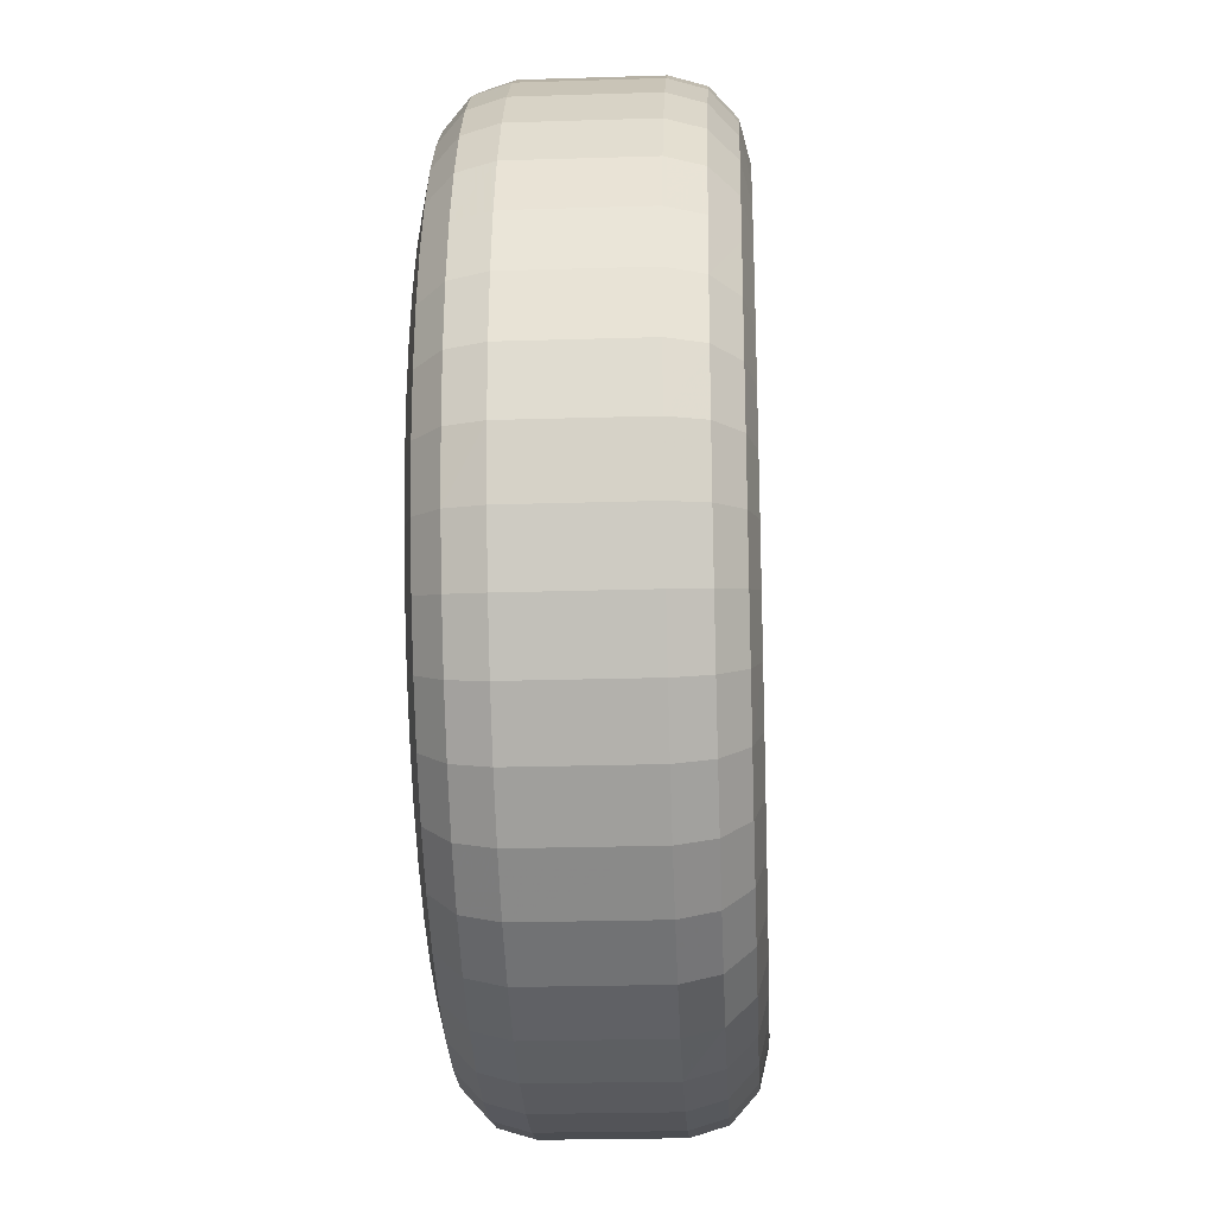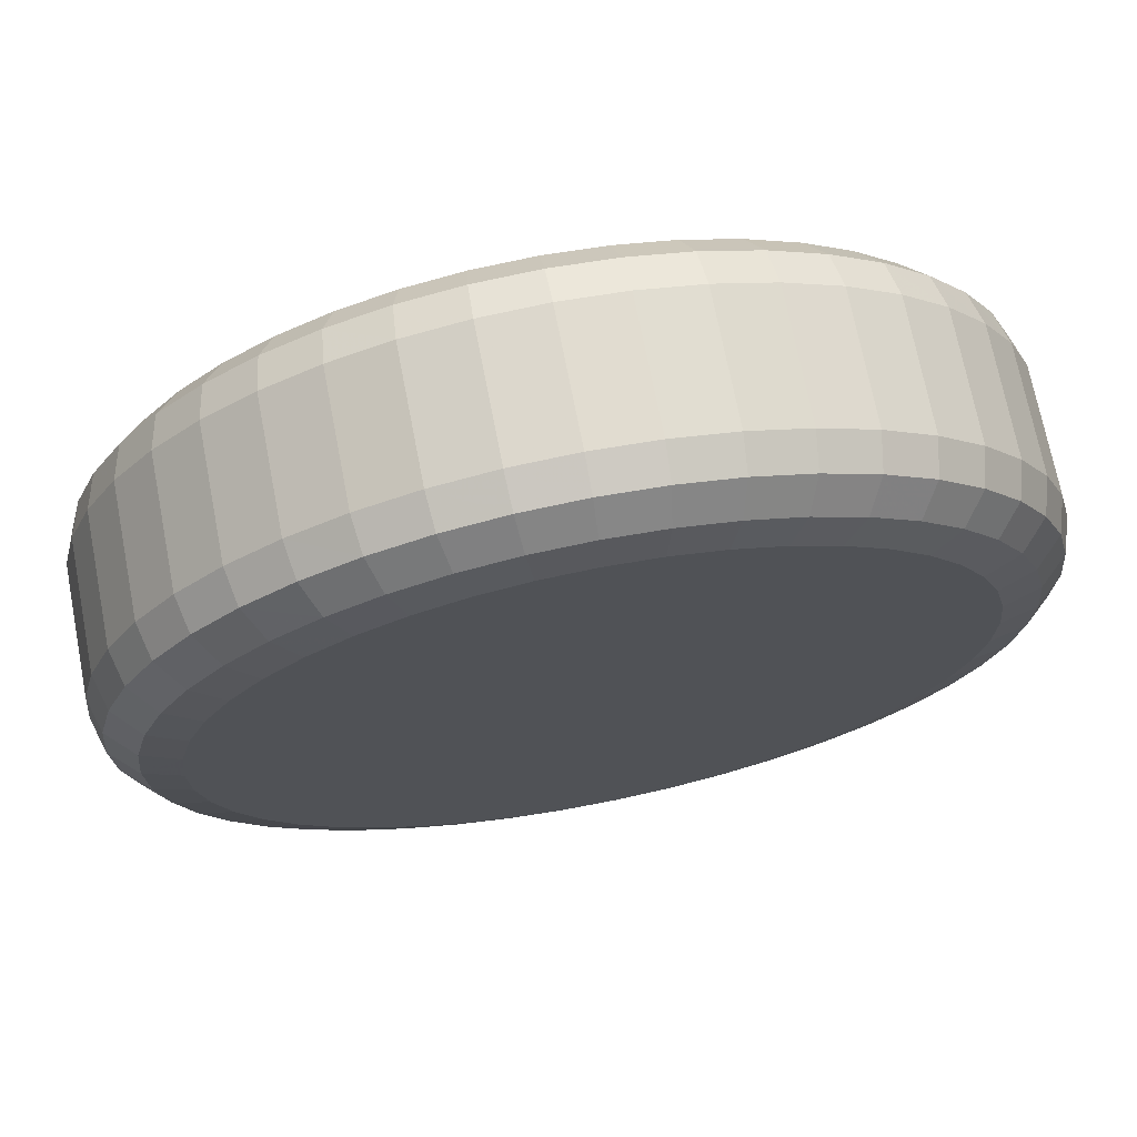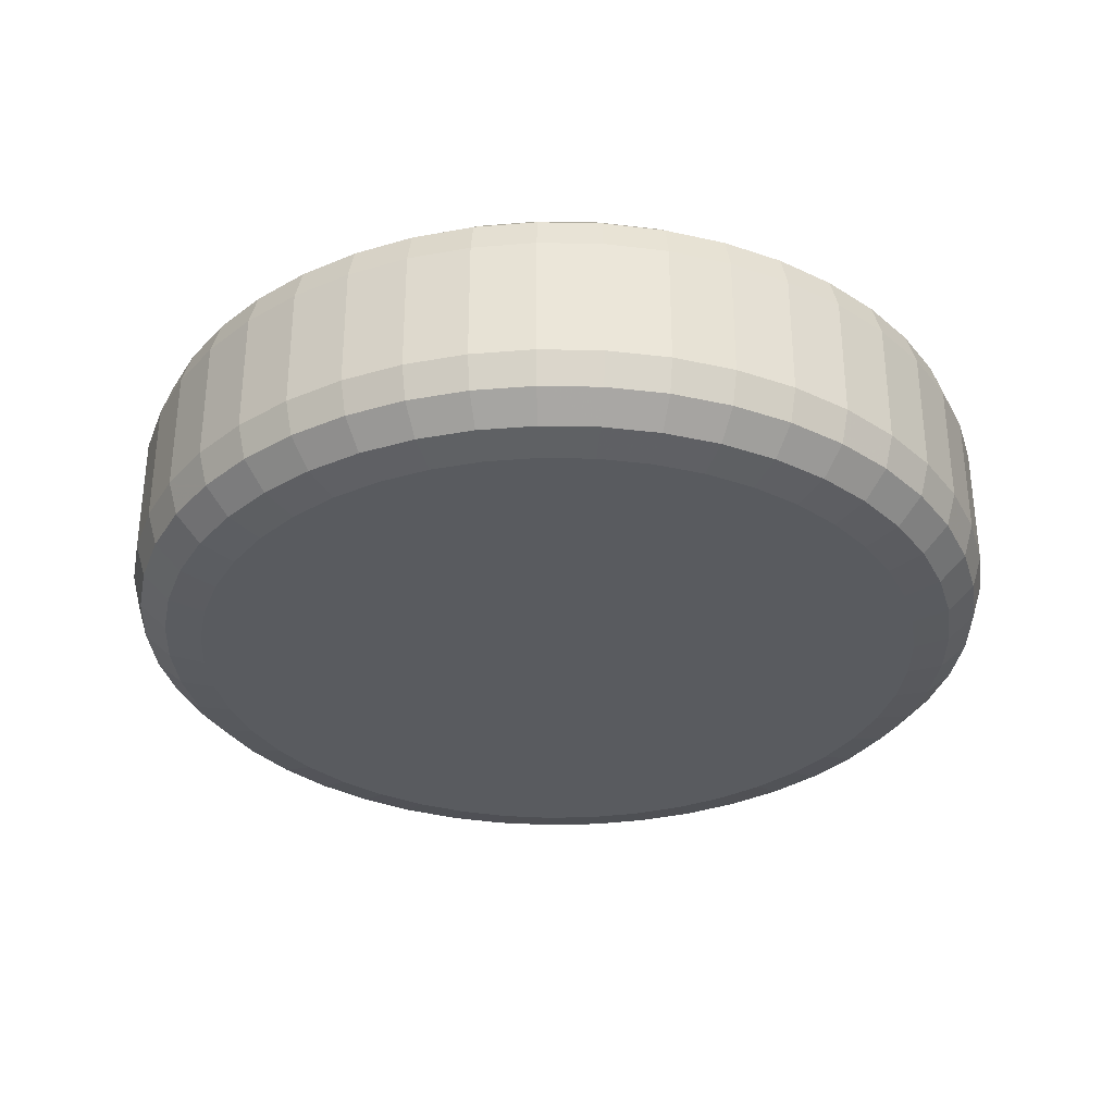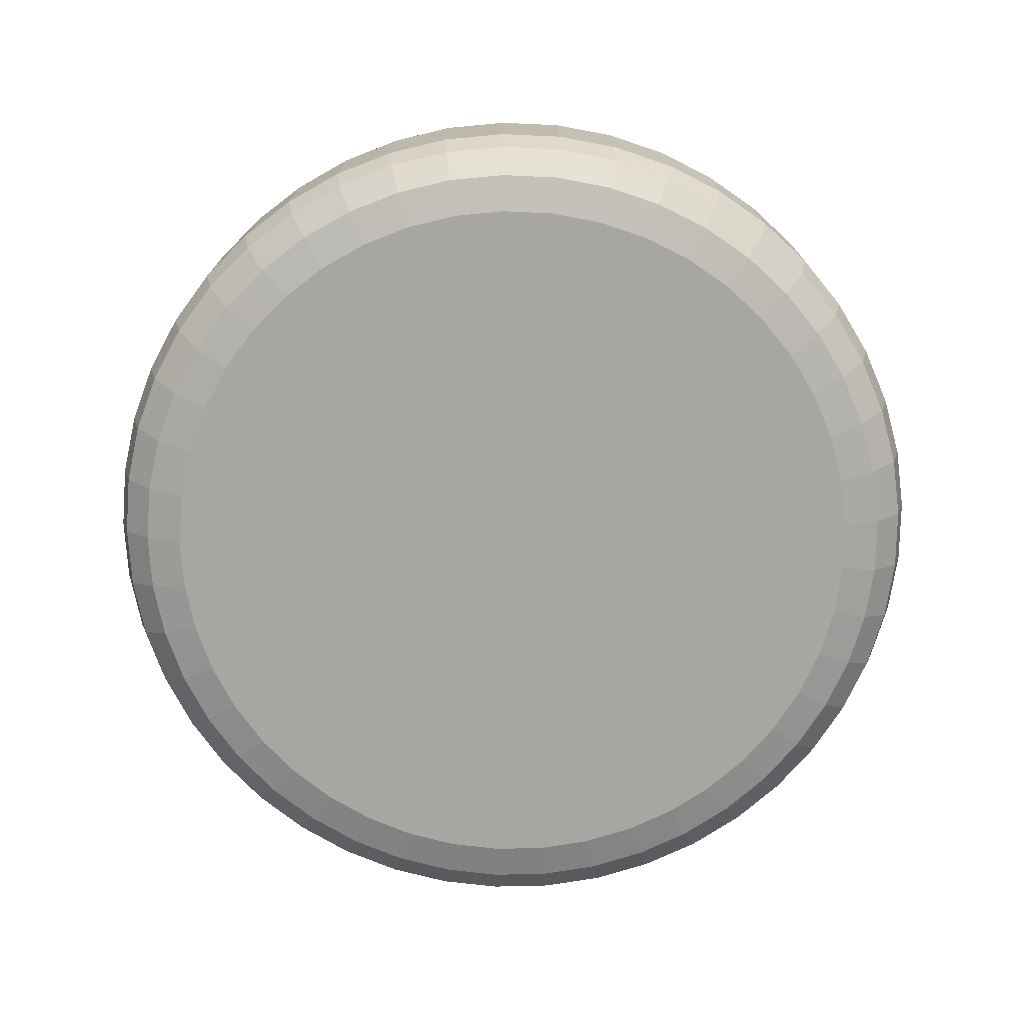
<metadata>
{"format":"obj","ext":"obj","renderer":"f3d","projection":"perspective","resolution":1024,"background":"white","views":[{"elev":-23.6,"azim":93.0,"up":"+Y"},{"elev":70.9,"azim":169.0,"up":"+Y"},{"elev":-32.6,"azim":-81.5,"up":"+Z"},{"elev":-74.0,"azim":-82.6,"up":"+Z"}]}
</metadata>
<code>
o wooden_train01
v -16.64 -5.014 25.37
v -16.64 -3.183 25.37
v -16.89 -3.201 25.37
v -17.14 -3.254 25.37
v -17.38 -3.341 25.37
v -17.61 -3.461 25.37
v -17.82 -3.611 25.37
v -18 -3.789 25.37
v -18.16 -3.99 25.37
v -18.29 -4.211 25.37
v -18.38 -4.448 25.37
v -18.44 -4.696 25.37
v -18.47 -4.95 25.37
v -18.46 -5.206 25.37
v -18.42 -5.457 25.37
v -18.34 -5.7 25.37
v -18.23 -5.93 25.37
v -18.08 -6.142 25.37
v -17.91 -6.331 25.37
v -17.72 -6.496 25.37
v -17.5 -6.631 25.37
v -17.27 -6.735 25.37
v -17.02 -6.805 25.37
v -16.77 -6.841 25.37
v -16.51 -6.841 25.37
v -16.26 -6.805 25.37
v -16.01 -6.735 25.37
v -15.78 -6.631 25.37
v -15.56 -6.496 25.37
v -15.37 -6.331 25.37
v -15.2 -6.142 25.37
v -15.05 -5.93 25.37
v -14.94 -5.7 25.37
v -14.86 -5.457 25.37
v -14.82 -5.206 25.37
v -14.81 -4.95 25.37
v -14.84 -4.696 25.37
v -14.9 -4.448 25.37
v -14.99 -4.211 25.37
v -15.12 -3.99 25.37
v -15.28 -3.789 25.37
v -15.46 -3.611 25.37
v -15.67 -3.461 25.37
v -15.89 -3.341 25.37
v -16.13 -3.254 25.37
v -16.38 -3.201 25.37
v -16.92 -3.018 25.33
v -16.64 -2.999 25.33
v -17.19 -3.077 25.33
v -17.46 -3.173 25.33
v -17.71 -3.305 25.33
v -17.93 -3.47 25.33
v -18.14 -3.666 25.33
v -18.31 -3.887 25.33
v -18.45 -4.131 25.33
v -18.56 -4.391 25.33
v -18.62 -4.664 25.33
v -18.65 -4.944 25.33
v -18.64 -5.225 25.33
v -18.59 -5.502 25.33
v -18.51 -5.769 25.33
v -18.38 -6.022 25.33
v -18.23 -6.255 25.33
v -18.04 -6.464 25.33
v -17.82 -6.645 25.33
v -17.59 -6.794 25.33
v -17.33 -6.908 25.33
v -17.06 -6.985 25.33
v -16.78 -7.025 25.33
v -16.5 -7.025 25.33
v -16.22 -6.985 25.33
v -15.95 -6.908 25.33
v -15.69 -6.794 25.33
v -15.45 -6.645 25.33
v -15.24 -6.464 25.33
v -15.05 -6.255 25.33
v -14.89 -6.022 25.33
v -14.77 -5.769 25.33
v -14.68 -5.502 25.33
v -14.63 -5.225 25.33
v -14.62 -4.944 25.33
v -14.65 -4.664 25.33
v -14.72 -4.391 25.33
v -14.83 -4.131 25.33
v -14.97 -3.887 25.33
v -15.14 -3.666 25.33
v -15.34 -3.47 25.33
v -15.57 -3.305 25.33
v -15.82 -3.173 25.33
v -16.08 -3.077 25.33
v -16.36 -3.018 25.33
v -16.94 -2.885 25.21
v -16.64 -2.864 25.21
v -17.23 -2.947 25.21
v -17.51 -3.05 25.21
v -17.78 -3.191 25.21
v -18.02 -3.367 25.21
v -18.24 -3.575 25.21
v -18.42 -3.812 25.21
v -18.57 -4.072 25.21
v -18.68 -4.35 25.21
v -18.76 -4.641 25.21
v -18.79 -4.939 25.21
v -18.78 -5.239 25.21
v -18.73 -5.534 25.21
v -18.63 -5.82 25.21
v -18.5 -6.089 25.21
v -18.33 -6.338 25.21
v -18.13 -6.561 25.21
v -17.9 -6.754 25.21
v -17.65 -6.913 25.21
v -17.37 -7.035 25.21
v -17.09 -7.117 25.21
v -16.79 -7.159 25.21
v -16.49 -7.159 25.21
v -16.19 -7.117 25.21
v -15.9 -7.035 25.21
v -15.63 -6.913 25.21
v -15.38 -6.754 25.21
v -15.15 -6.561 25.21
v -14.94 -6.338 25.21
v -14.78 -6.089 25.21
v -14.65 -5.82 25.21
v -14.55 -5.534 25.21
v -14.5 -5.239 25.21
v -14.49 -4.939 25.21
v -14.52 -4.641 25.21
v -14.59 -4.35 25.21
v -14.71 -4.072 25.21
v -14.86 -3.812 25.21
v -15.04 -3.575 25.21
v -15.26 -3.367 25.21
v -15.5 -3.191 25.21
v -15.76 -3.05 25.21
v -16.05 -2.947 25.21
v -16.34 -2.885 25.21
v -16.95 -2.836 25.04
v -16.64 -2.815 25.04
v -17.25 -2.9 25.04
v -17.53 -3.005 25.04
v -17.8 -3.149 25.04
v -18.05 -3.329 25.04
v -18.27 -3.542 25.04
v -18.46 -3.784 25.04
v -18.62 -4.05 25.04
v -18.73 -4.334 25.04
v -18.81 -4.632 25.04
v -18.84 -4.937 25.04
v -18.83 -5.244 25.04
v -18.77 -5.546 25.04
v -18.68 -5.838 25.04
v -18.54 -6.114 25.04
v -18.37 -6.368 25.04
v -18.17 -6.596 25.04
v -17.93 -6.793 25.04
v -17.67 -6.956 25.04
v -17.39 -7.081 25.04
v -17.1 -7.165 25.04
v -16.79 -7.208 25.04
v -16.49 -7.208 25.04
v -16.18 -7.165 25.04
v -15.89 -7.081 25.04
v -15.61 -6.956 25.04
v -15.35 -6.793 25.04
v -15.11 -6.596 25.04
v -14.91 -6.368 25.04
v -14.73 -6.114 25.04
v -14.6 -5.838 25.04
v -14.51 -5.546 25.04
v -14.45 -5.244 25.04
v -14.44 -4.937 25.04
v -14.47 -4.632 25.04
v -14.55 -4.334 25.04
v -14.66 -4.05 25.04
v -14.82 -3.784 25.04
v -15 -3.542 25.04
v -15.23 -3.329 25.04
v -15.47 -3.149 25.04
v -15.74 -3.005 25.04
v -16.03 -2.9 25.04
v -16.33 -2.836 25.04
v -16.95 -2.836 24.43
v -16.64 -2.815 24.43
v -17.25 -2.9 24.43
v -17.53 -3.005 24.43
v -17.8 -3.149 24.43
v -18.05 -3.329 24.43
v -18.27 -3.542 24.43
v -18.46 -3.784 24.43
v -18.62 -4.05 24.43
v -18.73 -4.334 24.43
v -18.81 -4.632 24.43
v -18.84 -4.937 24.43
v -18.83 -5.244 24.43
v -18.77 -5.546 24.43
v -18.68 -5.838 24.43
v -18.54 -6.114 24.43
v -18.37 -6.368 24.43
v -18.17 -6.596 24.43
v -17.93 -6.793 24.43
v -17.67 -6.956 24.43
v -17.39 -7.081 24.43
v -17.1 -7.165 24.43
v -16.79 -7.208 24.43
v -16.49 -7.208 24.43
v -16.18 -7.165 24.43
v -15.89 -7.081 24.43
v -15.61 -6.956 24.43
v -15.35 -6.793 24.43
v -15.11 -6.596 24.43
v -14.91 -6.368 24.43
v -14.73 -6.114 24.43
v -14.6 -5.838 24.43
v -14.51 -5.546 24.43
v -14.45 -5.244 24.43
v -14.44 -4.937 24.43
v -14.47 -4.632 24.43
v -14.55 -4.334 24.43
v -14.66 -4.05 24.43
v -14.82 -3.784 24.43
v -15 -3.542 24.43
v -15.23 -3.329 24.43
v -15.47 -3.149 24.43
v -15.74 -3.005 24.43
v -16.03 -2.9 24.43
v -16.33 -2.836 24.43
v -16.94 -2.885 24.26
v -16.64 -2.864 24.26
v -17.23 -2.947 24.26
v -17.51 -3.05 24.26
v -17.78 -3.191 24.26
v -18.02 -3.367 24.26
v -18.24 -3.575 24.26
v -18.42 -3.812 24.26
v -18.57 -4.072 24.26
v -18.68 -4.35 24.26
v -18.76 -4.641 24.26
v -18.79 -4.939 24.26
v -18.78 -5.239 24.26
v -18.73 -5.534 24.26
v -18.63 -5.82 24.26
v -18.5 -6.089 24.26
v -18.33 -6.338 24.26
v -18.13 -6.561 24.26
v -17.9 -6.754 24.26
v -17.65 -6.913 24.26
v -17.37 -7.035 24.26
v -17.09 -7.117 24.26
v -16.79 -7.159 24.26
v -16.49 -7.159 24.26
v -16.19 -7.117 24.26
v -15.9 -7.035 24.26
v -15.63 -6.913 24.26
v -15.38 -6.754 24.26
v -15.15 -6.561 24.26
v -14.94 -6.338 24.26
v -14.78 -6.089 24.26
v -14.65 -5.82 24.26
v -14.55 -5.534 24.26
v -14.5 -5.239 24.26
v -14.49 -4.939 24.26
v -14.52 -4.641 24.26
v -14.59 -4.35 24.26
v -14.71 -4.072 24.26
v -14.86 -3.812 24.26
v -15.04 -3.575 24.26
v -15.26 -3.367 24.26
v -15.5 -3.191 24.26
v -15.76 -3.05 24.26
v -16.05 -2.947 24.26
v -16.34 -2.885 24.26
v -16.92 -3.018 24.14
v -16.64 -2.999 24.14
v -17.19 -3.077 24.14
v -17.46 -3.173 24.14
v -17.71 -3.305 24.14
v -17.93 -3.47 24.14
v -18.14 -3.666 24.14
v -18.31 -3.887 24.14
v -18.45 -4.131 24.14
v -18.56 -4.391 24.14
v -18.62 -4.664 24.14
v -18.65 -4.944 24.14
v -18.64 -5.225 24.14
v -18.59 -5.502 24.14
v -18.51 -5.769 24.14
v -18.38 -6.022 24.14
v -18.23 -6.255 24.14
v -18.04 -6.464 24.14
v -17.82 -6.645 24.14
v -17.59 -6.794 24.14
v -17.33 -6.908 24.14
v -17.06 -6.985 24.14
v -16.78 -7.025 24.14
v -16.5 -7.025 24.14
v -16.22 -6.985 24.14
v -15.95 -6.908 24.14
v -15.69 -6.794 24.14
v -15.45 -6.645 24.14
v -15.24 -6.464 24.14
v -15.05 -6.255 24.14
v -14.89 -6.022 24.14
v -14.77 -5.769 24.14
v -14.68 -5.502 24.14
v -14.63 -5.225 24.14
v -14.62 -4.944 24.14
v -14.65 -4.664 24.14
v -14.72 -4.391 24.14
v -14.83 -4.131 24.14
v -14.97 -3.887 24.14
v -15.14 -3.666 24.14
v -15.34 -3.47 24.14
v -15.57 -3.305 24.14
v -15.82 -3.173 24.14
v -16.08 -3.077 24.14
v -16.36 -3.018 24.14
v -16.89 -3.201 24.09
v -16.64 -3.183 24.09
v -17.14 -3.254 24.09
v -17.38 -3.341 24.09
v -17.61 -3.461 24.09
v -17.82 -3.611 24.09
v -18 -3.789 24.09
v -18.16 -3.99 24.09
v -18.29 -4.211 24.09
v -18.38 -4.448 24.09
v -18.44 -4.696 24.09
v -18.47 -4.95 24.09
v -18.46 -5.205 24.09
v -18.42 -5.457 24.09
v -18.34 -5.7 24.09
v -18.23 -5.93 24.09
v -18.08 -6.142 24.09
v -17.91 -6.331 24.09
v -17.72 -6.496 24.09
v -17.5 -6.631 24.09
v -17.27 -6.735 24.09
v -17.02 -6.805 24.09
v -16.77 -6.841 24.09
v -16.51 -6.841 24.09
v -16.26 -6.805 24.09
v -16.01 -6.735 24.09
v -15.78 -6.631 24.09
v -15.56 -6.496 24.09
v -15.37 -6.331 24.09
v -15.2 -6.142 24.09
v -15.05 -5.93 24.09
v -14.94 -5.7 24.09
v -14.86 -5.457 24.09
v -14.82 -5.205 24.09
v -14.81 -4.95 24.09
v -14.84 -4.696 24.09
v -14.9 -4.448 24.09
v -14.99 -4.211 24.09
v -15.12 -3.99 24.09
v -15.28 -3.789 24.09
v -15.46 -3.611 24.09
v -15.67 -3.461 24.09
v -15.89 -3.341 24.09
v -16.13 -3.254 24.09
v -16.38 -3.201 24.09
v -16.64 -5.014 24.09
f 1 2 3
f 1 3 4
f 1 4 5
f 1 5 6
f 1 6 7
f 1 7 8
f 1 8 9
f 1 9 10
f 1 10 11
f 1 11 12
f 1 12 13
f 1 13 14
f 1 14 15
f 1 15 16
f 1 16 17
f 1 17 18
f 1 18 19
f 1 19 20
f 1 20 21
f 1 21 22
f 1 22 23
f 1 23 24
f 1 24 25
f 1 25 26
f 1 26 27
f 1 27 28
f 1 28 29
f 1 29 30
f 1 30 31
f 1 31 32
f 1 32 33
f 1 33 34
f 1 34 35
f 1 35 36
f 1 36 37
f 1 37 38
f 1 38 39
f 1 39 40
f 1 40 41
f 1 41 42
f 1 42 43
f 1 43 44
f 1 44 45
f 1 45 46
f 1 46 2
f 47 3 2 48
f 49 4 3 47
f 50 5 4 49
f 51 6 5 50
f 52 7 6 51
f 53 8 7 52
f 54 9 8 53
f 55 10 9 54
f 56 11 10 55
f 57 12 11 56
f 58 13 12 57
f 59 14 13 58
f 60 15 14 59
f 61 16 15 60
f 62 17 16 61
f 63 18 17 62
f 64 19 18 63
f 65 20 19 64
f 66 21 20 65
f 67 22 21 66
f 68 23 22 67
f 69 24 23 68
f 70 25 24 69
f 71 26 25 70
f 72 27 26 71
f 73 28 27 72
f 74 29 28 73
f 75 30 29 74
f 76 31 30 75
f 77 32 31 76
f 78 33 32 77
f 79 34 33 78
f 80 35 34 79
f 81 36 35 80
f 82 37 36 81
f 83 38 37 82
f 84 39 38 83
f 85 40 39 84
f 86 41 40 85
f 87 42 41 86
f 88 43 42 87
f 89 44 43 88
f 90 45 44 89
f 91 46 45 90
f 48 2 46 91
f 92 47 48 93
f 94 49 47 92
f 95 50 49 94
f 96 51 50 95
f 97 52 51 96
f 98 53 52 97
f 99 54 53 98
f 100 55 54 99
f 101 56 55 100
f 102 57 56 101
f 103 58 57 102
f 104 59 58 103
f 105 60 59 104
f 106 61 60 105
f 107 62 61 106
f 108 63 62 107
f 109 64 63 108
f 110 65 64 109
f 111 66 65 110
f 112 67 66 111
f 113 68 67 112
f 114 69 68 113
f 115 70 69 114
f 116 71 70 115
f 117 72 71 116
f 118 73 72 117
f 119 74 73 118
f 120 75 74 119
f 121 76 75 120
f 122 77 76 121
f 123 78 77 122
f 124 79 78 123
f 125 80 79 124
f 126 81 80 125
f 127 82 81 126
f 128 83 82 127
f 129 84 83 128
f 130 85 84 129
f 131 86 85 130
f 132 87 86 131
f 133 88 87 132
f 134 89 88 133
f 135 90 89 134
f 136 91 90 135
f 93 48 91 136
f 137 92 93 138
f 139 94 92 137
f 140 95 94 139
f 141 96 95 140
f 142 97 96 141
f 143 98 97 142
f 144 99 98 143
f 145 100 99 144
f 146 101 100 145
f 147 102 101 146
f 148 103 102 147
f 149 104 103 148
f 150 105 104 149
f 151 106 105 150
f 152 107 106 151
f 153 108 107 152
f 154 109 108 153
f 155 110 109 154
f 156 111 110 155
f 157 112 111 156
f 158 113 112 157
f 159 114 113 158
f 160 115 114 159
f 161 116 115 160
f 162 117 116 161
f 163 118 117 162
f 164 119 118 163
f 165 120 119 164
f 166 121 120 165
f 167 122 121 166
f 168 123 122 167
f 169 124 123 168
f 170 125 124 169
f 171 126 125 170
f 172 127 126 171
f 173 128 127 172
f 174 129 128 173
f 175 130 129 174
f 176 131 130 175
f 177 132 131 176
f 178 133 132 177
f 179 134 133 178
f 180 135 134 179
f 181 136 135 180
f 138 93 136 181
f 182 137 138 183
f 184 139 137 182
f 185 140 139 184
f 186 141 140 185
f 187 142 141 186
f 188 143 142 187
f 189 144 143 188
f 190 145 144 189
f 191 146 145 190
f 192 147 146 191
f 193 148 147 192
f 194 149 148 193
f 195 150 149 194
f 196 151 150 195
f 197 152 151 196
f 198 153 152 197
f 199 154 153 198
f 200 155 154 199
f 201 156 155 200
f 202 157 156 201
f 203 158 157 202
f 204 159 158 203
f 205 160 159 204
f 206 161 160 205
f 207 162 161 206
f 208 163 162 207
f 209 164 163 208
f 210 165 164 209
f 211 166 165 210
f 212 167 166 211
f 213 168 167 212
f 214 169 168 213
f 215 170 169 214
f 216 171 170 215
f 217 172 171 216
f 218 173 172 217
f 219 174 173 218
f 220 175 174 219
f 221 176 175 220
f 222 177 176 221
f 223 178 177 222
f 224 179 178 223
f 225 180 179 224
f 226 181 180 225
f 183 138 181 226
f 227 182 183 228
f 229 184 182 227
f 230 185 184 229
f 231 186 185 230
f 232 187 186 231
f 233 188 187 232
f 234 189 188 233
f 235 190 189 234
f 236 191 190 235
f 237 192 191 236
f 238 193 192 237
f 239 194 193 238
f 240 195 194 239
f 241 196 195 240
f 242 197 196 241
f 243 198 197 242
f 244 199 198 243
f 245 200 199 244
f 246 201 200 245
f 247 202 201 246
f 248 203 202 247
f 249 204 203 248
f 250 205 204 249
f 251 206 205 250
f 252 207 206 251
f 253 208 207 252
f 254 209 208 253
f 255 210 209 254
f 256 211 210 255
f 257 212 211 256
f 258 213 212 257
f 259 214 213 258
f 260 215 214 259
f 261 216 215 260
f 262 217 216 261
f 263 218 217 262
f 264 219 218 263
f 265 220 219 264
f 266 221 220 265
f 267 222 221 266
f 268 223 222 267
f 269 224 223 268
f 270 225 224 269
f 271 226 225 270
f 228 183 226 271
f 272 227 228 273
f 274 229 227 272
f 275 230 229 274
f 276 231 230 275
f 277 232 231 276
f 278 233 232 277
f 279 234 233 278
f 280 235 234 279
f 281 236 235 280
f 282 237 236 281
f 283 238 237 282
f 284 239 238 283
f 285 240 239 284
f 286 241 240 285
f 287 242 241 286
f 288 243 242 287
f 289 244 243 288
f 290 245 244 289
f 291 246 245 290
f 292 247 246 291
f 293 248 247 292
f 294 249 248 293
f 295 250 249 294
f 296 251 250 295
f 297 252 251 296
f 298 253 252 297
f 299 254 253 298
f 300 255 254 299
f 301 256 255 300
f 302 257 256 301
f 303 258 257 302
f 304 259 258 303
f 305 260 259 304
f 306 261 260 305
f 307 262 261 306
f 308 263 262 307
f 309 264 263 308
f 310 265 264 309
f 311 266 265 310
f 312 267 266 311
f 313 268 267 312
f 314 269 268 313
f 315 270 269 314
f 316 271 270 315
f 273 228 271 316
f 317 272 273 318
f 319 274 272 317
f 320 275 274 319
f 321 276 275 320
f 322 277 276 321
f 323 278 277 322
f 324 279 278 323
f 325 280 279 324
f 326 281 280 325
f 327 282 281 326
f 328 283 282 327
f 329 284 283 328
f 330 285 284 329
f 331 286 285 330
f 332 287 286 331
f 333 288 287 332
f 334 289 288 333
f 335 290 289 334
f 336 291 290 335
f 337 292 291 336
f 338 293 292 337
f 339 294 293 338
f 340 295 294 339
f 341 296 295 340
f 342 297 296 341
f 343 298 297 342
f 344 299 298 343
f 345 300 299 344
f 346 301 300 345
f 347 302 301 346
f 348 303 302 347
f 349 304 303 348
f 350 305 304 349
f 351 306 305 350
f 352 307 306 351
f 353 308 307 352
f 354 309 308 353
f 355 310 309 354
f 356 311 310 355
f 357 312 311 356
f 358 313 312 357
f 359 314 313 358
f 360 315 314 359
f 361 316 315 360
f 318 273 316 361
f 318 362 317
f 317 362 319
f 319 362 320
f 320 362 321
f 321 362 322
f 322 362 323
f 323 362 324
f 324 362 325
f 325 362 326
f 326 362 327
f 327 362 328
f 328 362 329
f 329 362 330
f 330 362 331
f 331 362 332
f 332 362 333
f 333 362 334
f 334 362 335
f 335 362 336
f 336 362 337
f 337 362 338
f 338 362 339
f 339 362 340
f 340 362 341
f 341 362 342
f 342 362 343
f 343 362 344
f 344 362 345
f 345 362 346
f 346 362 347
f 347 362 348
f 348 362 349
f 349 362 350
f 350 362 351
f 351 362 352
f 352 362 353
f 353 362 354
f 354 362 355
f 355 362 356
f 356 362 357
f 357 362 358
f 358 362 359
f 359 362 360
f 360 362 361
f 361 362 318

</code>
